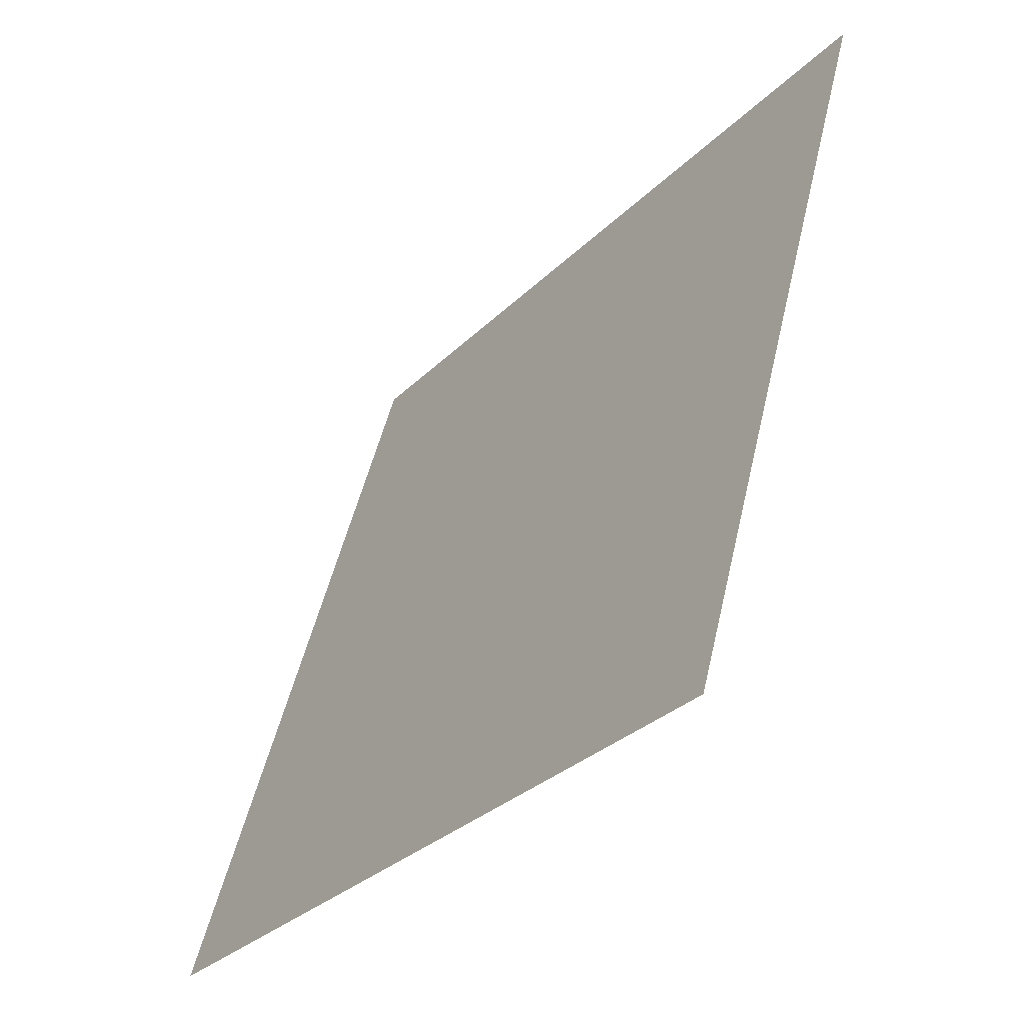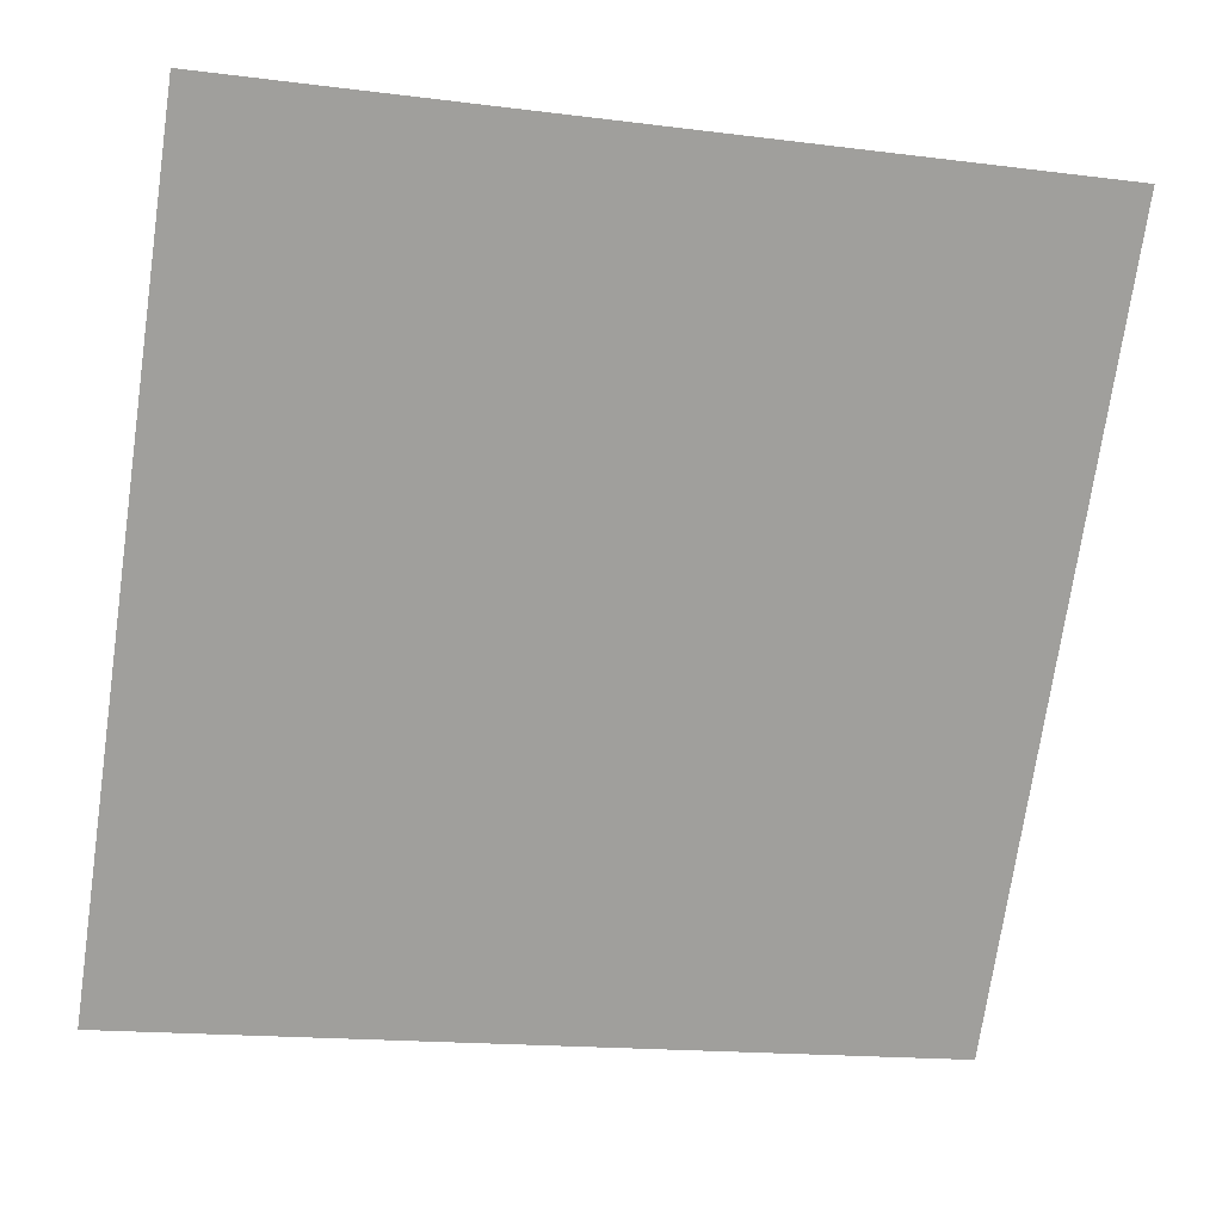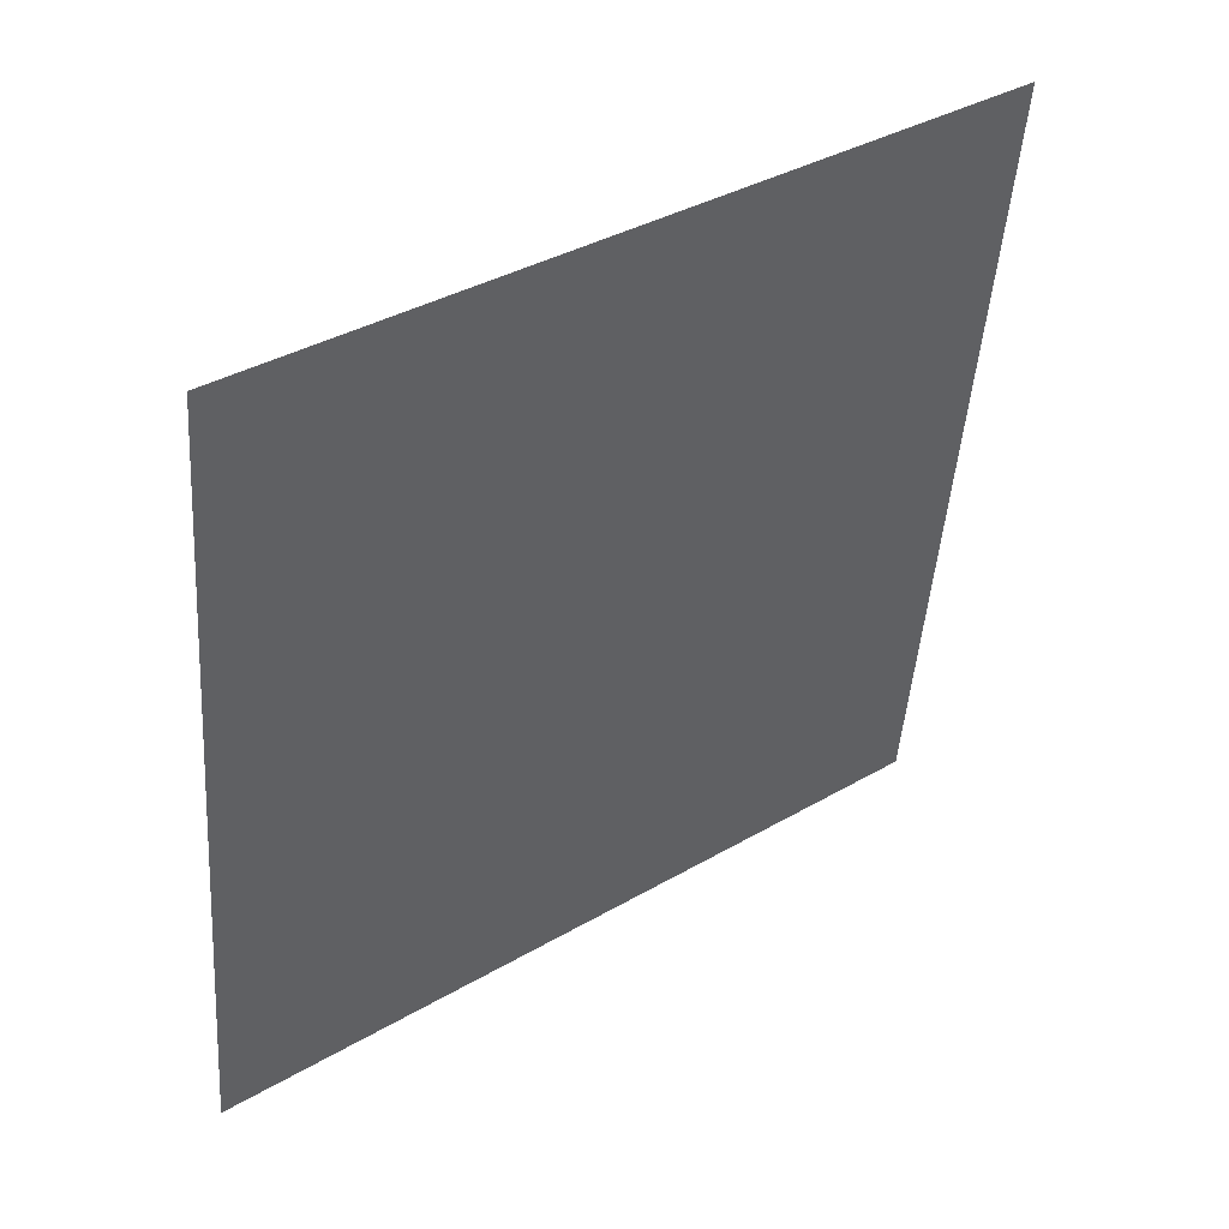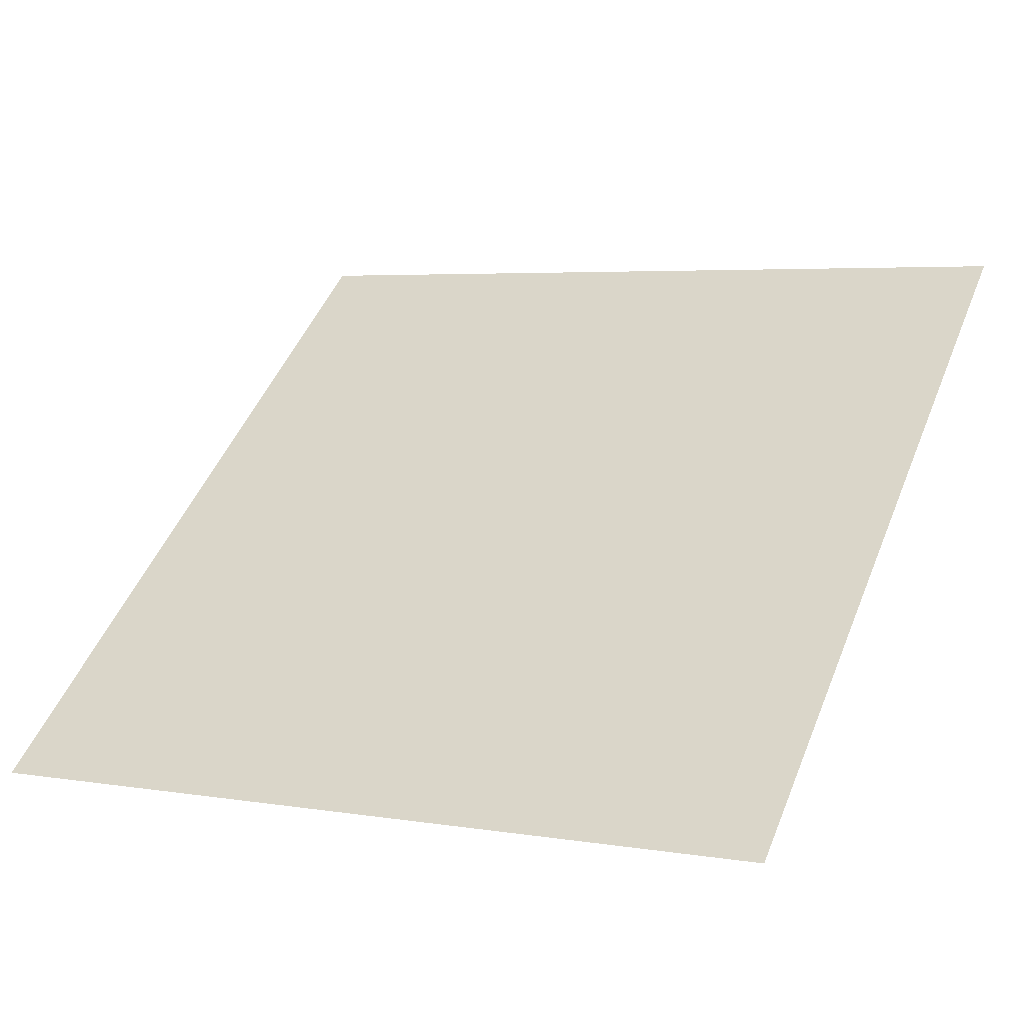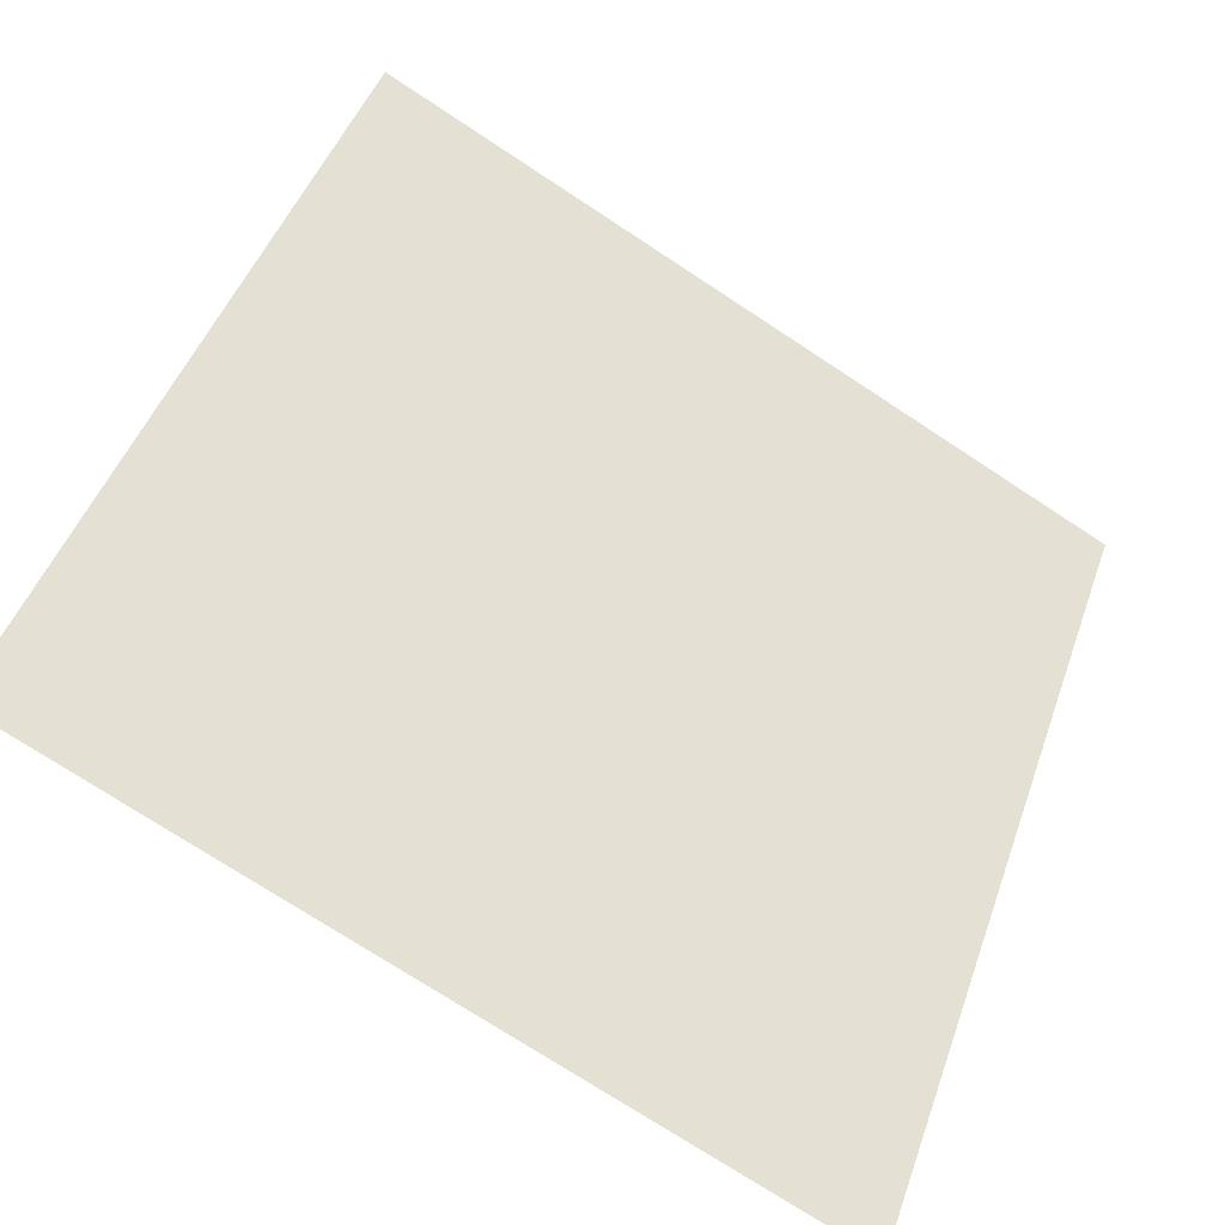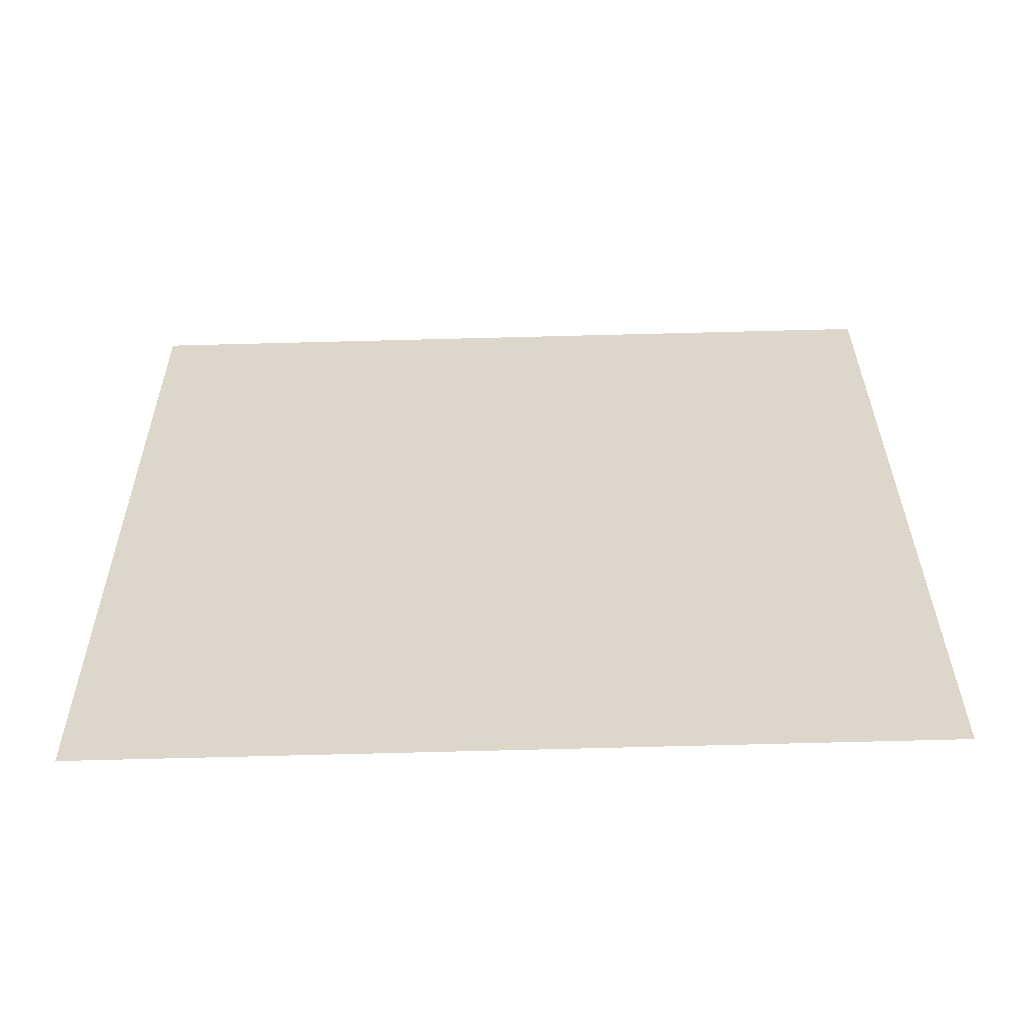
<metadata>
{"format":"obj","ext":"obj","renderer":"f3d","projection":"perspective","resolution":1024,"background":"white","views":[{"elev":50.0,"azim":101.5,"up":"+Z"},{"elev":-18.8,"azim":164.3,"up":"+Z"},{"elev":-46.6,"azim":-93.6,"up":"+Y"},{"elev":7.6,"azim":-151.7,"up":"+Y"},{"elev":-75.5,"azim":145.4,"up":"+Z"},{"elev":-5.6,"azim":-179.1,"up":"+Y"}]}
</metadata>
<code>
v 0.1237 0.7476 0.4587
v 0.1171 0.7478 0.4588
v 0.1173 0.7517 0.464
v 0.1238 0.7515 0.4639
f 4 3 2 1

</code>
